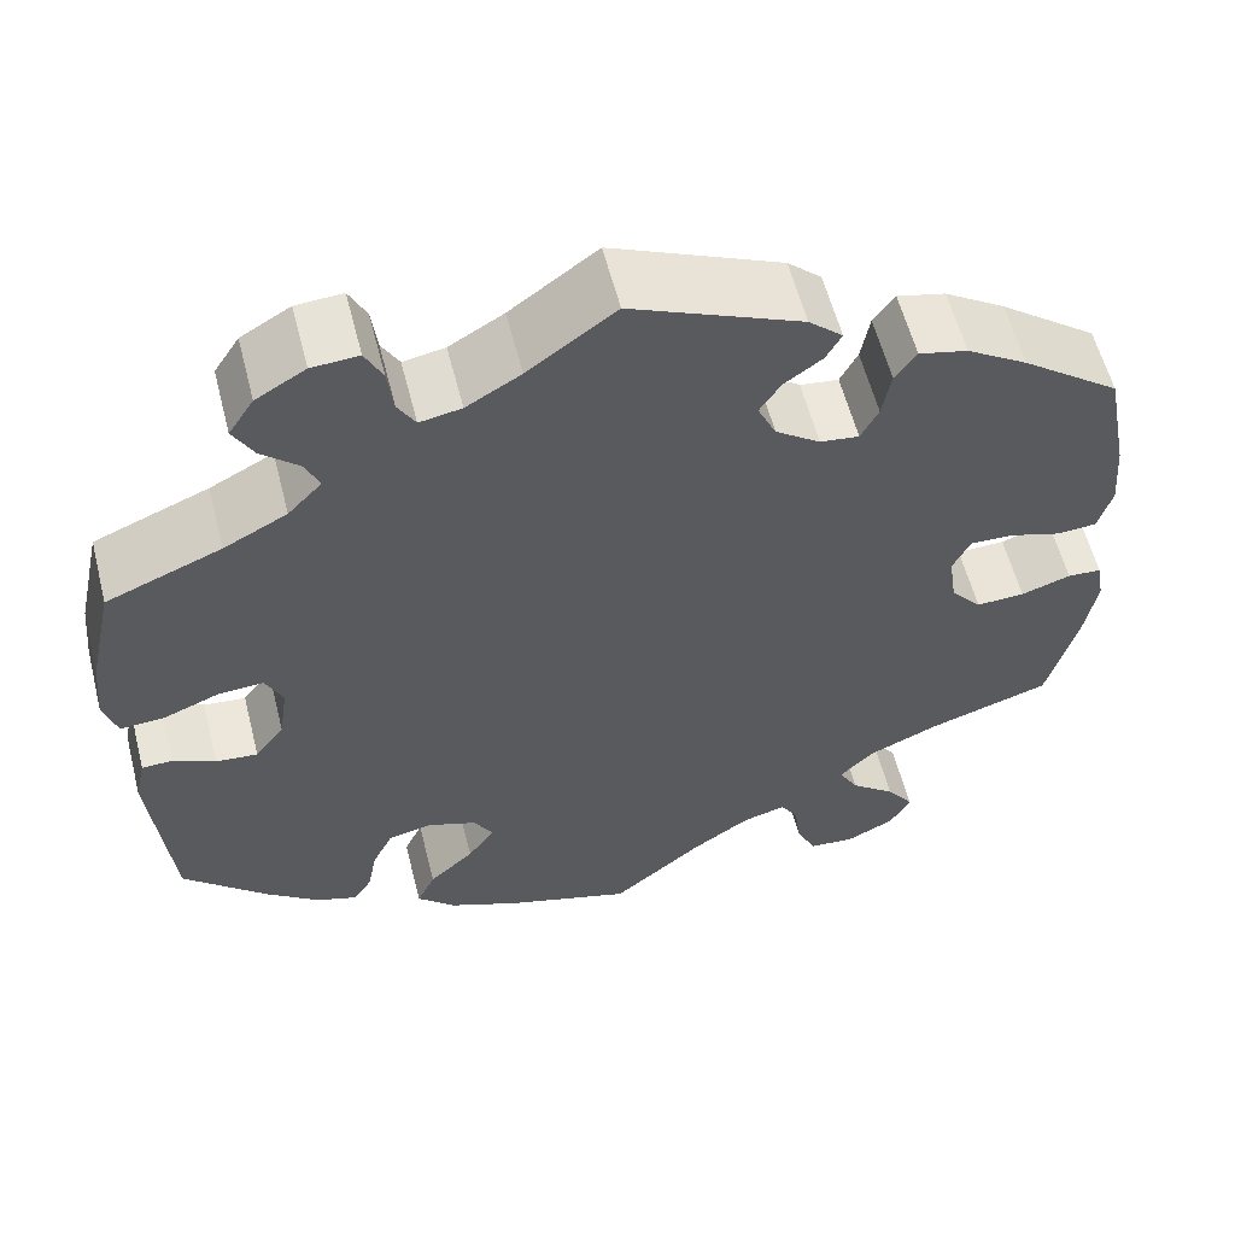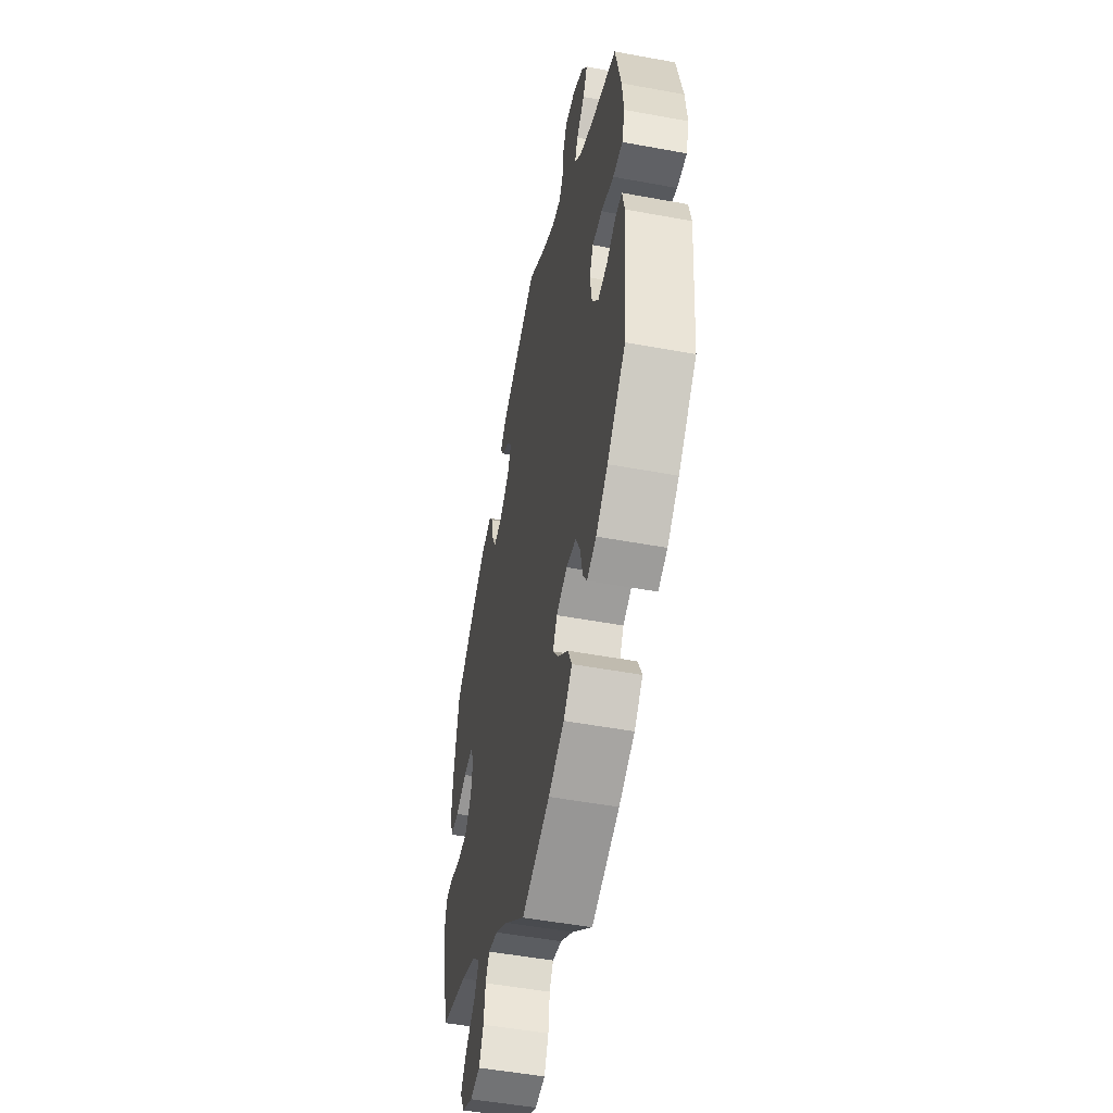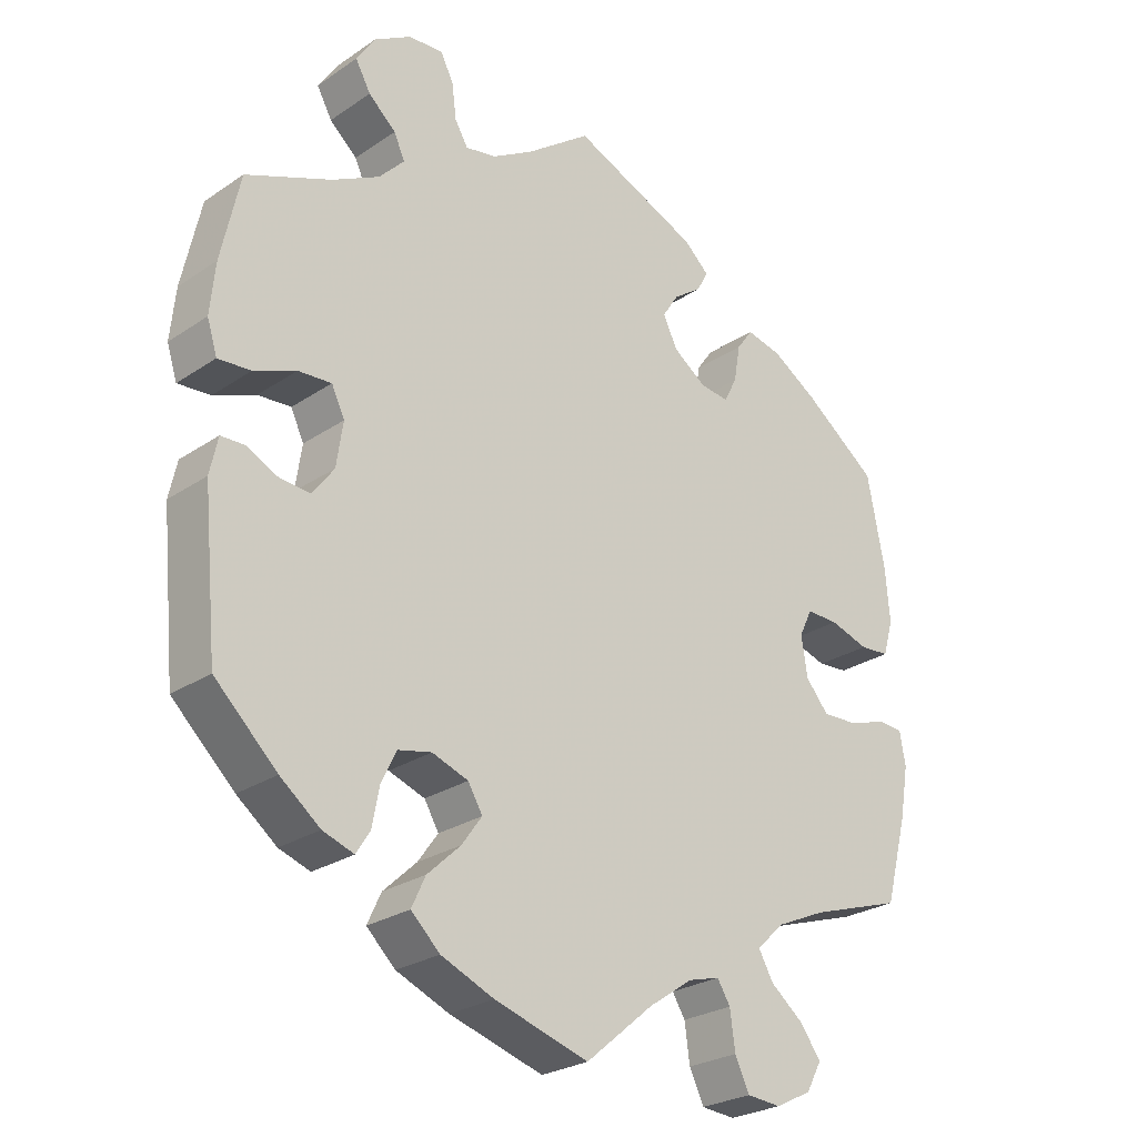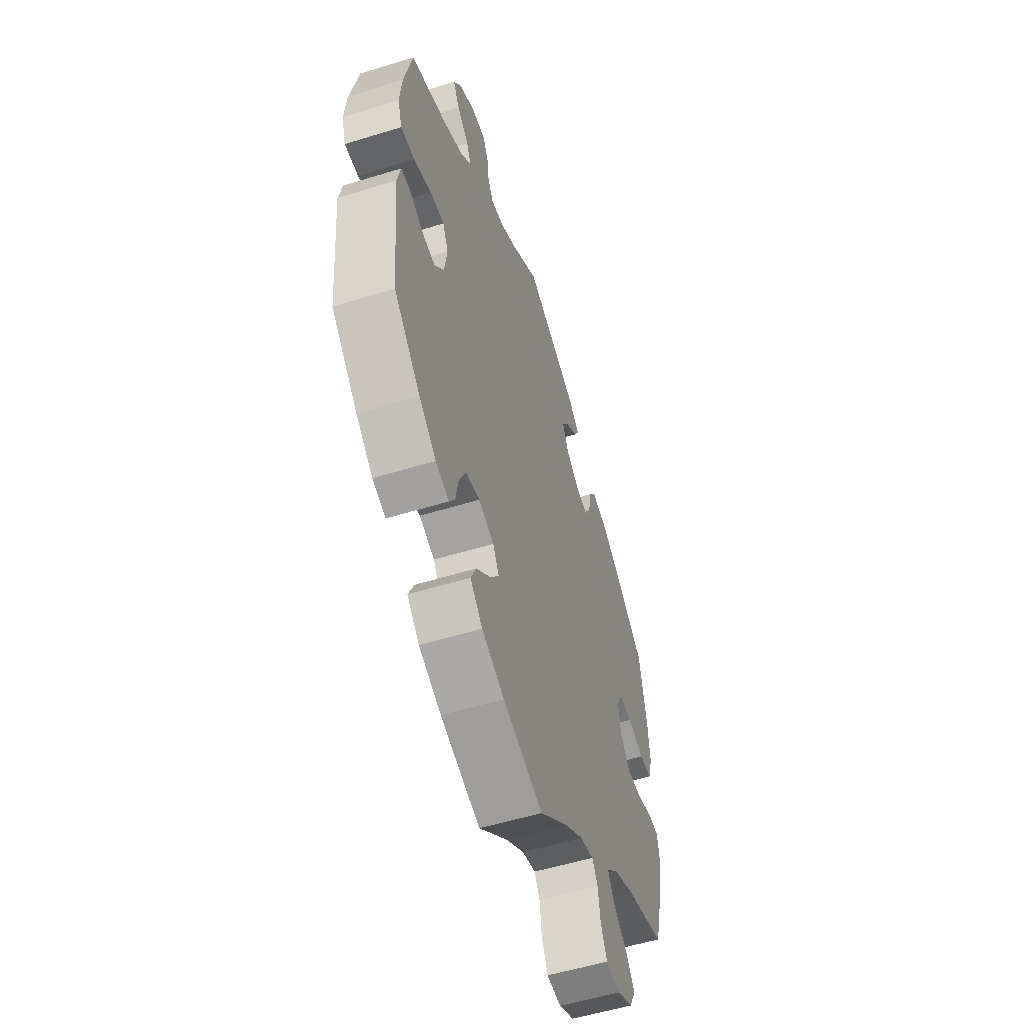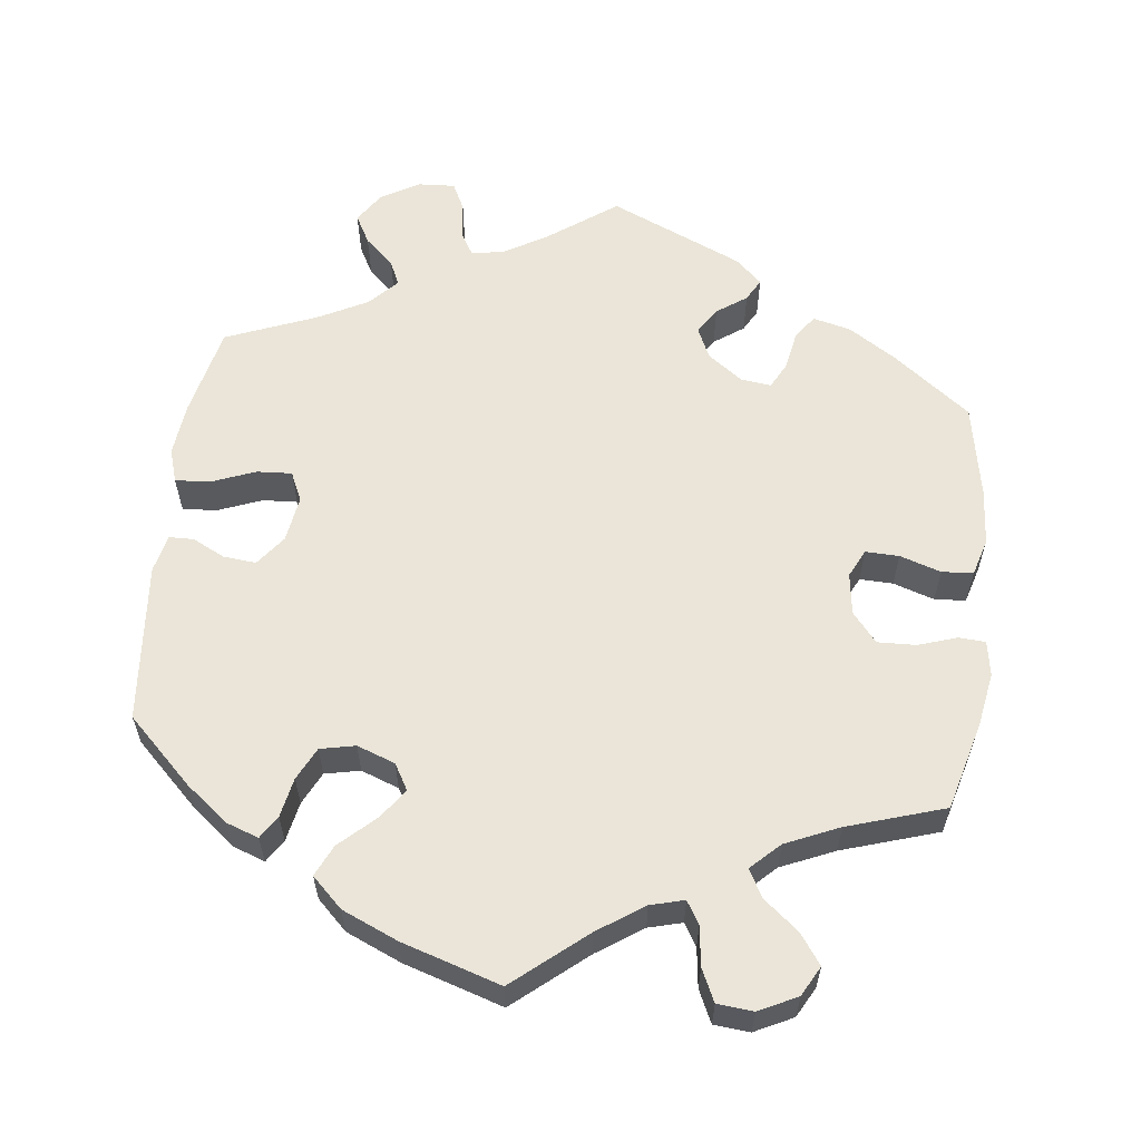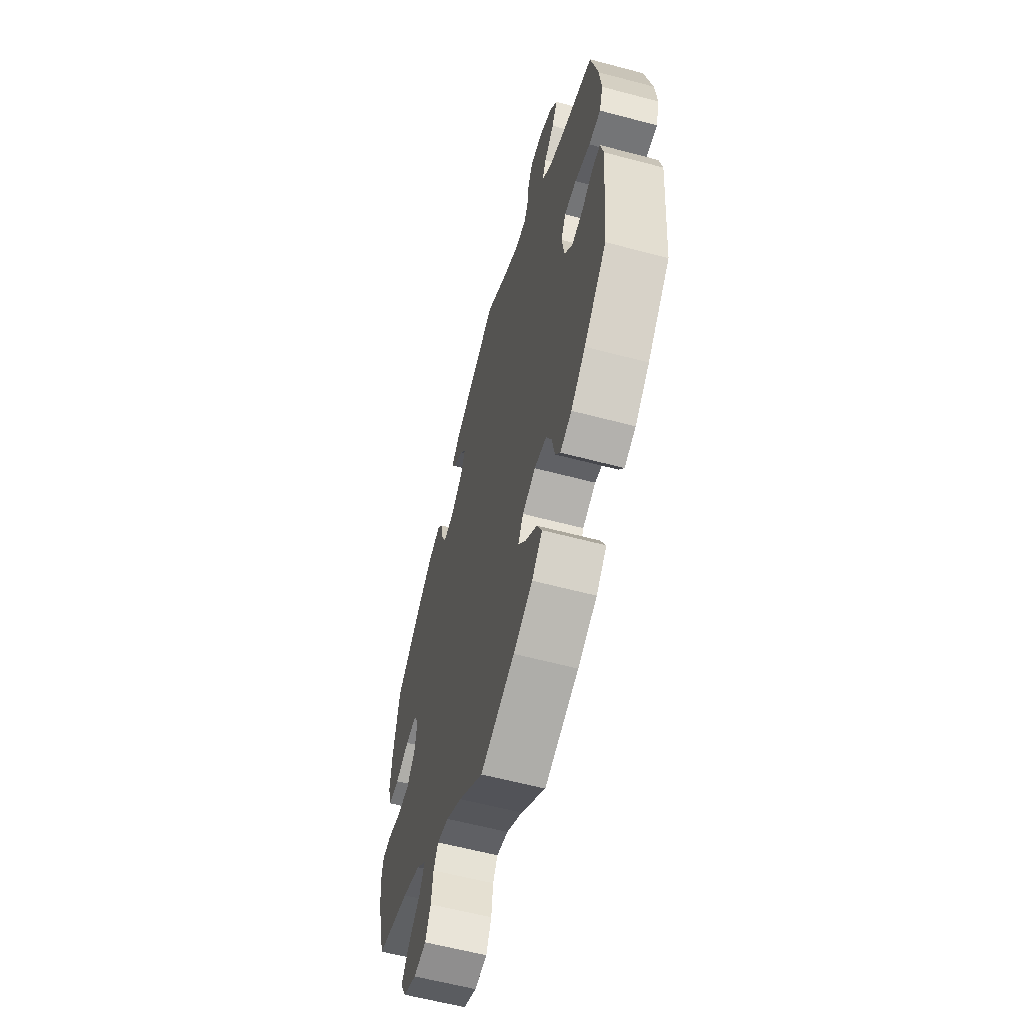
<metadata>
{"format":"obj","ext":"obj","renderer":"f3d","projection":"perspective","resolution":1024,"background":"white","views":[{"elev":58.4,"azim":165.7,"up":"+Z"},{"elev":-50.9,"azim":78.6,"up":"+Z"},{"elev":-25.9,"azim":136.9,"up":"+Z"},{"elev":-55.0,"azim":108.0,"up":"+Z"},{"elev":59.5,"azim":-173.0,"up":"+Y"},{"elev":-60.2,"azim":74.8,"up":"+Z"}]}
</metadata>
<code>
v -0.094 0.07 -0.499
v -0.154 0.07 -0.458
v -0.198 0.07 -0.446
v -0.216 0.07 -0.475
v -0.223 0.07 -0.527
v -0.243 0.07 -0.569
v -0.29 0.07 -0.573
v -0.34 0.07 -0.548
v -0.361 0.07 -0.509
v -0.333 0.07 -0.47
v -0.287 0.07 -0.433
v -0.267 0.07 -0.397
v -0.304 0.07 -0.361
v -0.374 0.07 -0.33
v -0.501 0.07 -0.289
v -0.532 0.07 -0.172
v -0.544 0.07 -0.102
v -0.536 0.07 -0.056
v -0.501 0.07 -0.054
v -0.45 0.07 -0.071
v -0.4 0.07 -0.073
v -0.368 0.07 -0.035
v -0.36 0.07 0.02
v -0.378 0.07 0.057
v -0.422 0.07 0.056
v -0.476 0.07 0.039
v -0.517 0.07 0.042
v -0.531 0.07 0.091
v -0.525 0.07 0.165
v -0.501 0.07 0.289
v -0.4 0.07 0.365
v -0.337 0.07 0.405
v -0.287 0.07 0.417
v -0.265 0.07 0.386
v -0.256 0.07 0.335
v -0.238 0.07 0.3
v -0.198 0.07 0.305
v -0.152 0.07 0.338
v -0.133 0.07 0.379
v -0.155 0.07 0.413
v -0.194 0.07 0.441
v -0.21 0.07 0.47
v -0.175 0.07 0.502
v 0 0.07 0.578
v 0.09 0.07 0.512
v 0.146 0.07 0.479
v 0.189 0.07 0.471
v 0.207 0.07 0.502
v 0.213 0.07 0.55
v 0.231 0.07 0.586
v 0.279 0.07 0.583
v 0.33 0.07 0.553
v 0.356 0.07 0.513
v 0.335 0.07 0.475
v 0.297 0.07 0.441
v 0.282 0.07 0.408
v 0.317 0.07 0.371
v 0.382 0.07 0.337
v 0.5 0.07 0.289
v 0.526 0.07 0.17
v 0.533 0.07 0.1
v 0.519 0.07 0.056
v 0.474 0.07 0.059
v 0.416 0.07 0.082
v 0.37 0.07 0.085
v 0.352 0.07 0.047
v 0.361 0.07 -0.014
v 0.391 0.07 -0.054
v 0.434 0.07 -0.05
v 0.477 0.07 -0.029
v 0.509 0.07 -0.03
v 0.52 0.07 -0.08
v 0.5 0.07 -0.289
v 0.414 0.07 -0.371
v 0.359 0.07 -0.414
v 0.316 0.07 -0.429
v 0.297 0.07 -0.399
v 0.287 0.07 -0.347
v 0.266 0.07 -0.304
v 0.22 0.07 -0.294
v 0.17 0.07 -0.312
v 0.15 0.07 -0.346
v 0.178 0.07 -0.385
v 0.224 0.07 -0.428
v 0.243 0.07 -0.469
v 0.203 0.07 -0.507
v 0.13 0.07 -0.538
v 0 0.07 -0.578
v -0.094 0 -0.499
v -0.154 0 -0.458
v -0.198 0 -0.446
v -0.216 0 -0.475
v -0.223 0 -0.527
v -0.243 0 -0.569
v -0.29 0 -0.573
v -0.34 0 -0.548
v -0.361 0 -0.509
v -0.333 0 -0.47
v -0.287 0 -0.433
v -0.267 0 -0.397
v -0.304 0 -0.361
v -0.374 0 -0.33
v -0.501 0 -0.289
v -0.532 0 -0.172
v -0.544 0 -0.102
v -0.536 0 -0.056
v -0.501 0 -0.054
v -0.45 0 -0.071
v -0.4 0 -0.073
v -0.368 0 -0.035
v -0.36 0 0.02
v -0.378 0 0.057
v -0.422 0 0.056
v -0.476 0 0.039
v -0.517 0 0.042
v -0.531 0 0.091
v -0.525 0 0.165
v -0.501 0 0.289
v -0.4 0 0.365
v -0.337 0 0.405
v -0.287 0 0.417
v -0.265 0 0.386
v -0.256 0 0.335
v -0.238 0 0.3
v -0.198 0 0.305
v -0.152 0 0.338
v -0.133 0 0.379
v -0.155 0 0.413
v -0.194 0 0.441
v -0.21 0 0.47
v -0.175 0 0.502
v 0 0 0.578
v 0.09 0 0.512
v 0.146 0 0.479
v 0.189 0 0.471
v 0.207 0 0.502
v 0.213 0 0.55
v 0.231 0 0.586
v 0.279 0 0.583
v 0.33 0 0.553
v 0.356 0 0.513
v 0.335 0 0.475
v 0.297 0 0.441
v 0.282 0 0.408
v 0.317 0 0.371
v 0.382 0 0.337
v 0.5 0 0.289
v 0.526 0 0.17
v 0.533 0 0.1
v 0.519 0 0.056
v 0.474 0 0.059
v 0.416 0 0.082
v 0.37 0 0.085
v 0.352 0 0.047
v 0.361 0 -0.014
v 0.391 0 -0.054
v 0.434 0 -0.05
v 0.477 0 -0.029
v 0.509 0 -0.03
v 0.52 0 -0.08
v 0.5 0 -0.289
v 0.414 0 -0.371
v 0.359 0 -0.414
v 0.316 0 -0.429
v 0.297 0 -0.399
v 0.287 0 -0.347
v 0.266 0 -0.304
v 0.22 0 -0.294
v 0.17 0 -0.312
v 0.15 0 -0.346
v 0.178 0 -0.385
v 0.224 0 -0.428
v 0.243 0 -0.469
v 0.203 0 -0.507
v 0.13 0 -0.538
v 0 0 -0.578
f 87 88 1
f 86 87 1 2
f 83 84 85 86
f 82 83 86 2
f 81 82 2 3
f 75 76 77 78
f 75 78 79
f 74 75 79
f 73 74 79
f 72 73 79 80
f 69 70 71 72
f 68 69 72 80
f 61 62 63 64
f 61 64 65
f 58 59 60 61
f 57 58 61 65
f 56 57 65 66
f 52 53 54 55
f 52 55 56
f 51 52 56
f 48 49 50 51
f 47 48 51 56
f 46 47 56 66
f 42 43 44 45
f 40 41 42 45
f 39 40 45 46
f 38 39 46 66
f 32 33 34 35
f 32 35 36
f 31 32 36
f 30 31 36
f 29 30 36
f 28 29 36 37
f 25 26 27 28
f 24 25 28 37
f 17 18 19 20
f 17 20 21
f 14 15 16 17
f 13 14 17 21
f 12 13 21 22
f 8 9 10 11
f 8 11 12
f 7 8 12
f 4 5 6 7
f 3 4 7 12
f 81 3 12 22
f 67 68 80 81
f 23 24 37 38
f 38 66 67 81
f 22 23 38 81
f 89 176 175
f 90 89 175 174
f 174 173 172 171
f 90 174 171 170
f 91 90 170 169
f 166 165 164 163
f 167 166 163
f 167 163 162
f 167 162 161
f 168 167 161 160
f 160 159 158 157
f 168 160 157 156
f 152 151 150 149
f 153 152 149
f 149 148 147 146
f 153 149 146 145
f 154 153 145 144
f 143 142 141 140
f 144 143 140
f 144 140 139
f 139 138 137 136
f 144 139 136 135
f 154 144 135 134
f 133 132 131 130
f 133 130 129 128
f 134 133 128 127
f 154 134 127 126
f 123 122 121 120
f 124 123 120
f 124 120 119
f 124 119 118
f 124 118 117
f 125 124 117 116
f 116 115 114 113
f 125 116 113 112
f 108 107 106 105
f 109 108 105
f 105 104 103 102
f 109 105 102 101
f 110 109 101 100
f 99 98 97 96
f 100 99 96
f 100 96 95
f 95 94 93 92
f 100 95 92 91
f 110 100 91 169
f 169 168 156 155
f 126 125 112 111
f 169 155 154 126
f 169 126 111 110
f 1 89 90 2
f 2 90 91 3
f 3 91 92 4
f 4 92 93 5
f 5 93 94 6
f 6 94 95 7
f 7 95 96 8
f 8 96 97 9
f 9 97 98 10
f 10 98 99 11
f 11 99 100 12
f 12 100 101 13
f 13 101 102 14
f 14 102 103 15
f 15 103 104 16
f 16 104 105 17
f 17 105 106 18
f 18 106 107 19
f 19 107 108 20
f 20 108 109 21
f 21 109 110 22
f 22 110 111 23
f 23 111 112 24
f 24 112 113 25
f 25 113 114 26
f 26 114 115 27
f 27 115 116 28
f 28 116 117 29
f 29 117 118 30
f 30 118 119 31
f 31 119 120 32
f 32 120 121 33
f 33 121 122 34
f 34 122 123 35
f 35 123 124 36
f 36 124 125 37
f 37 125 126 38
f 38 126 127 39
f 39 127 128 40
f 40 128 129 41
f 41 129 130 42
f 42 130 131 43
f 43 131 132 44
f 44 132 133 45
f 45 133 134 46
f 46 134 135 47
f 47 135 136 48
f 48 136 137 49
f 49 137 138 50
f 50 138 139 51
f 51 139 140 52
f 52 140 141 53
f 53 141 142 54
f 54 142 143 55
f 55 143 144 56
f 56 144 145 57
f 57 145 146 58
f 58 146 147 59
f 59 147 148 60
f 60 148 149 61
f 61 149 150 62
f 62 150 151 63
f 63 151 152 64
f 64 152 153 65
f 65 153 154 66
f 66 154 155 67
f 67 155 156 68
f 68 156 157 69
f 69 157 158 70
f 70 158 159 71
f 71 159 160 72
f 72 160 161 73
f 73 161 162 74
f 74 162 163 75
f 75 163 164 76
f 76 164 165 77
f 77 165 166 78
f 78 166 167 79
f 79 167 168 80
f 80 168 169 81
f 81 169 170 82
f 82 170 171 83
f 83 171 172 84
f 84 172 173 85
f 85 173 174 86
f 86 174 175 87
f 87 175 176 88
f 88 176 89 1

</code>
